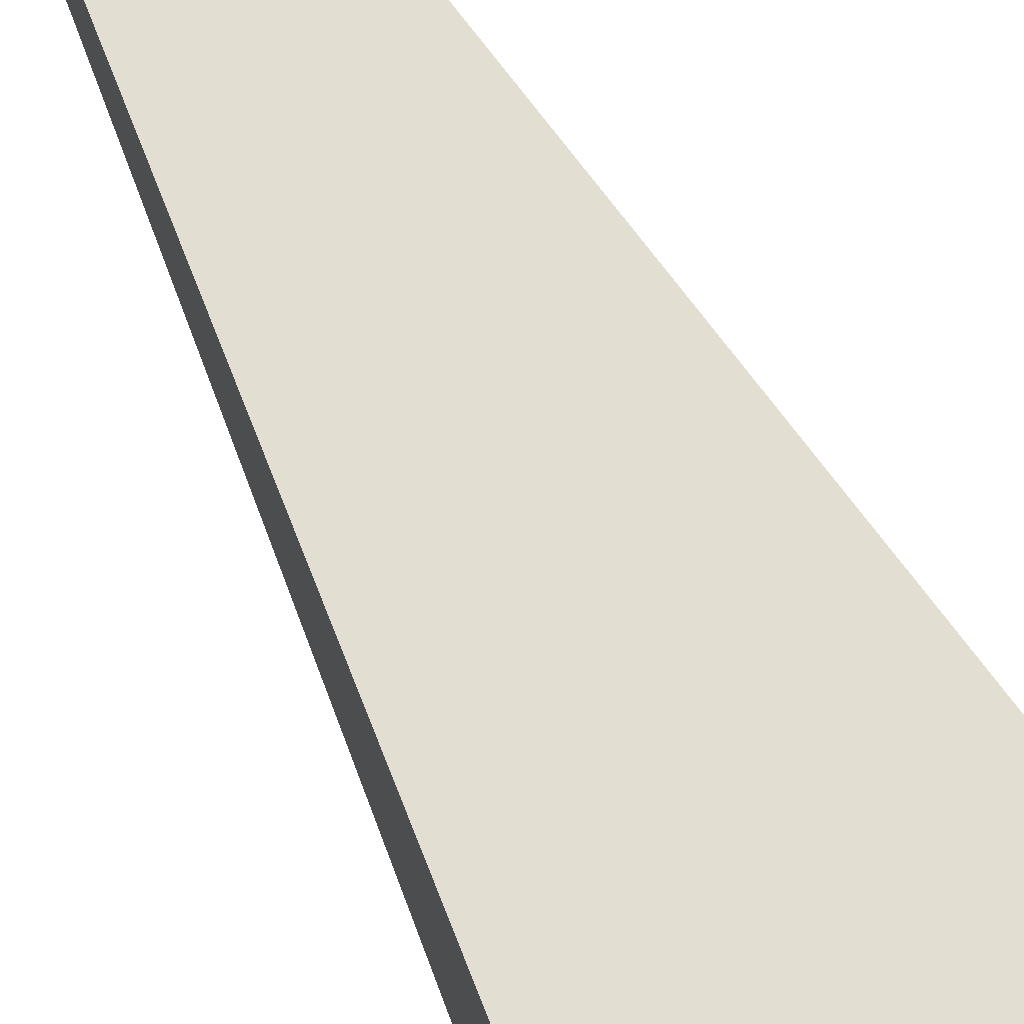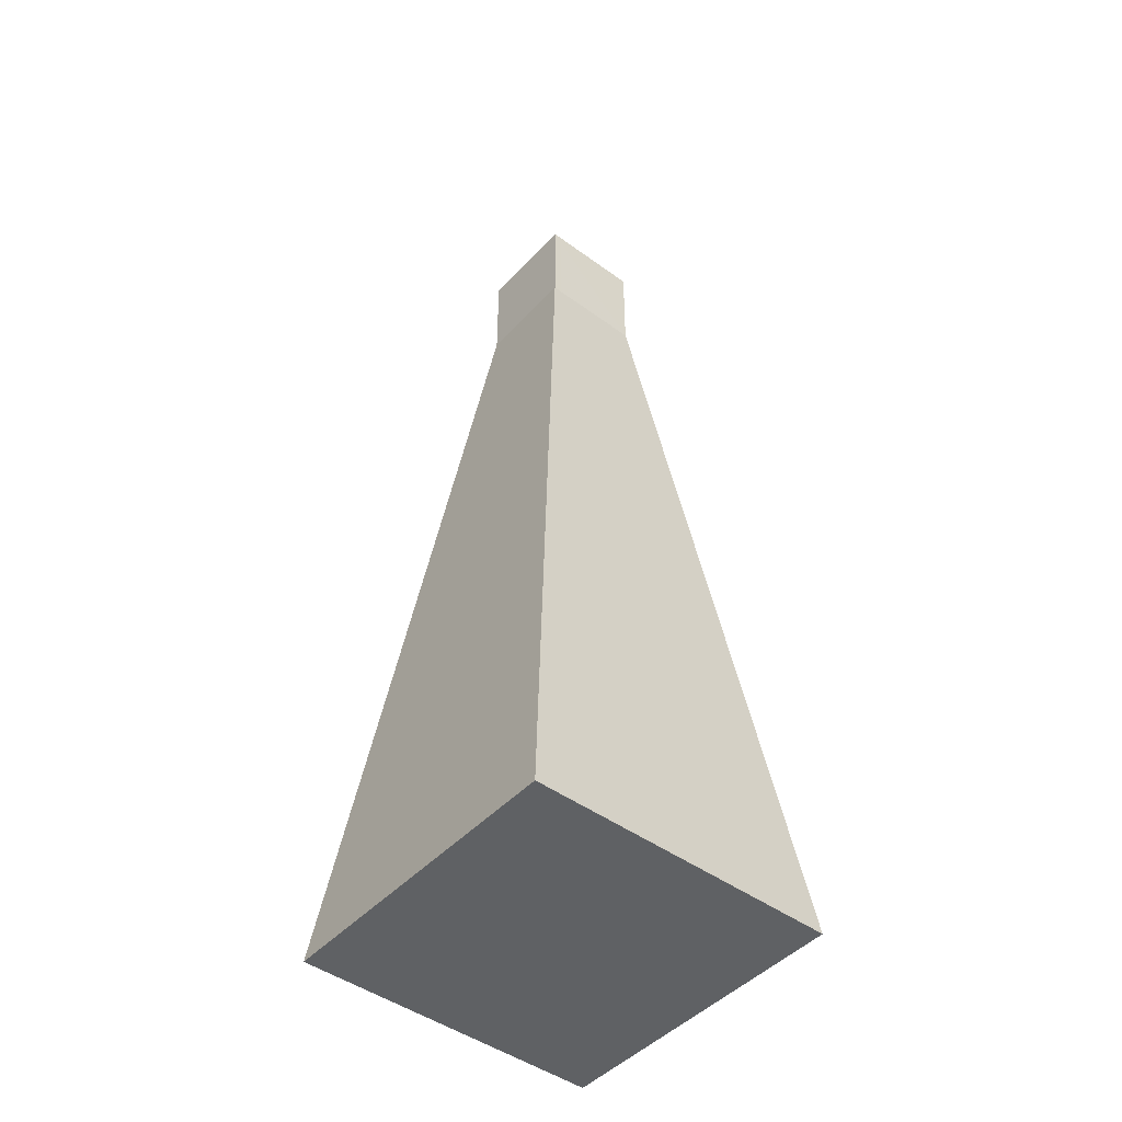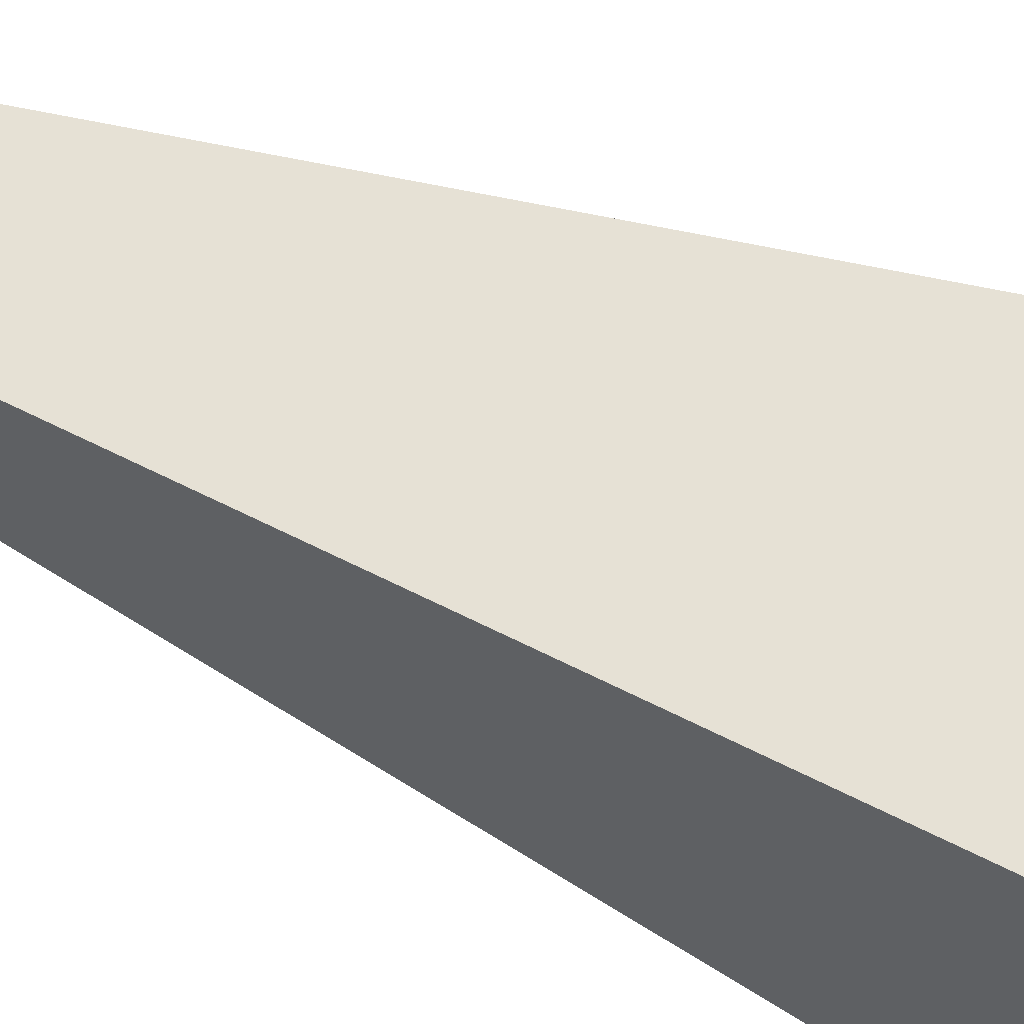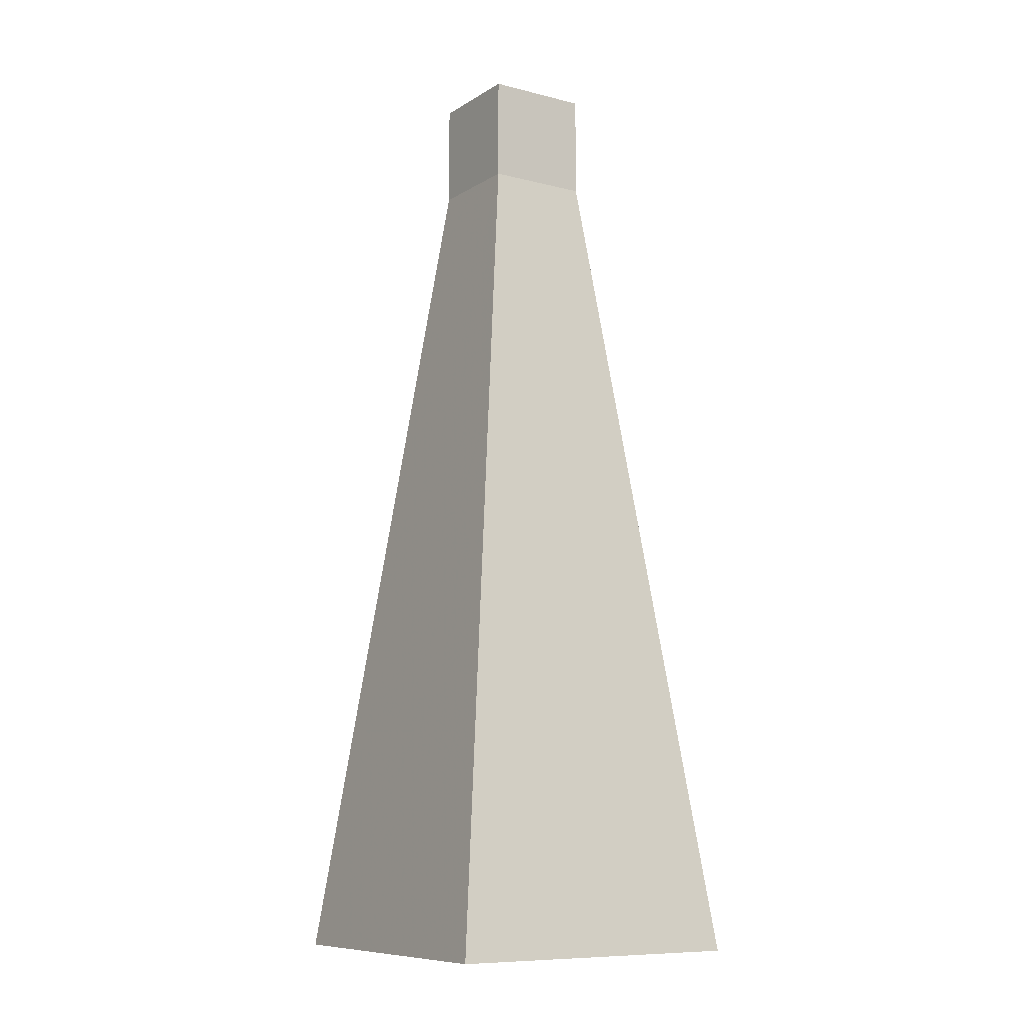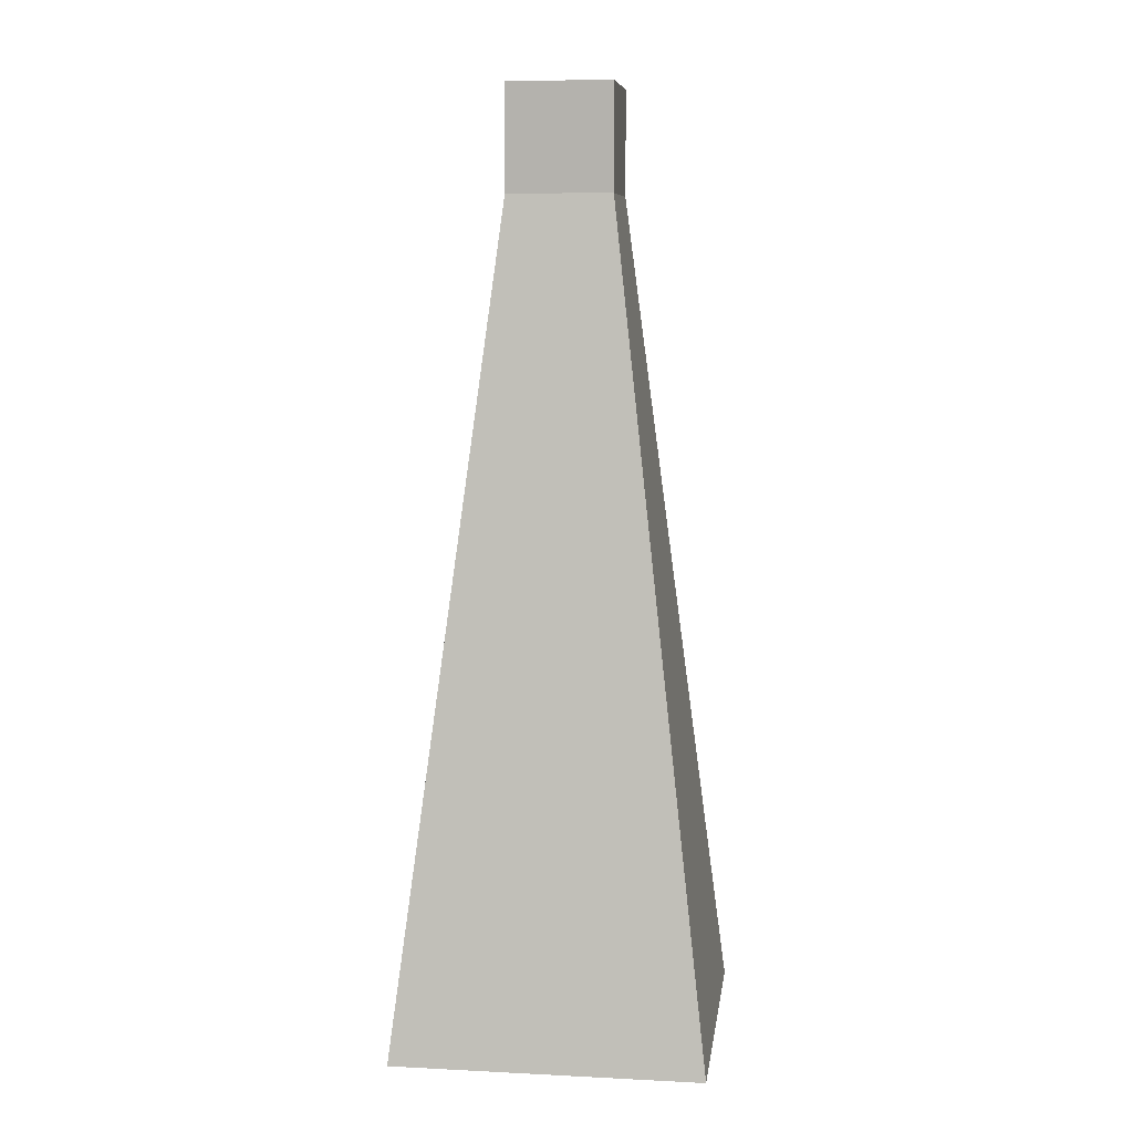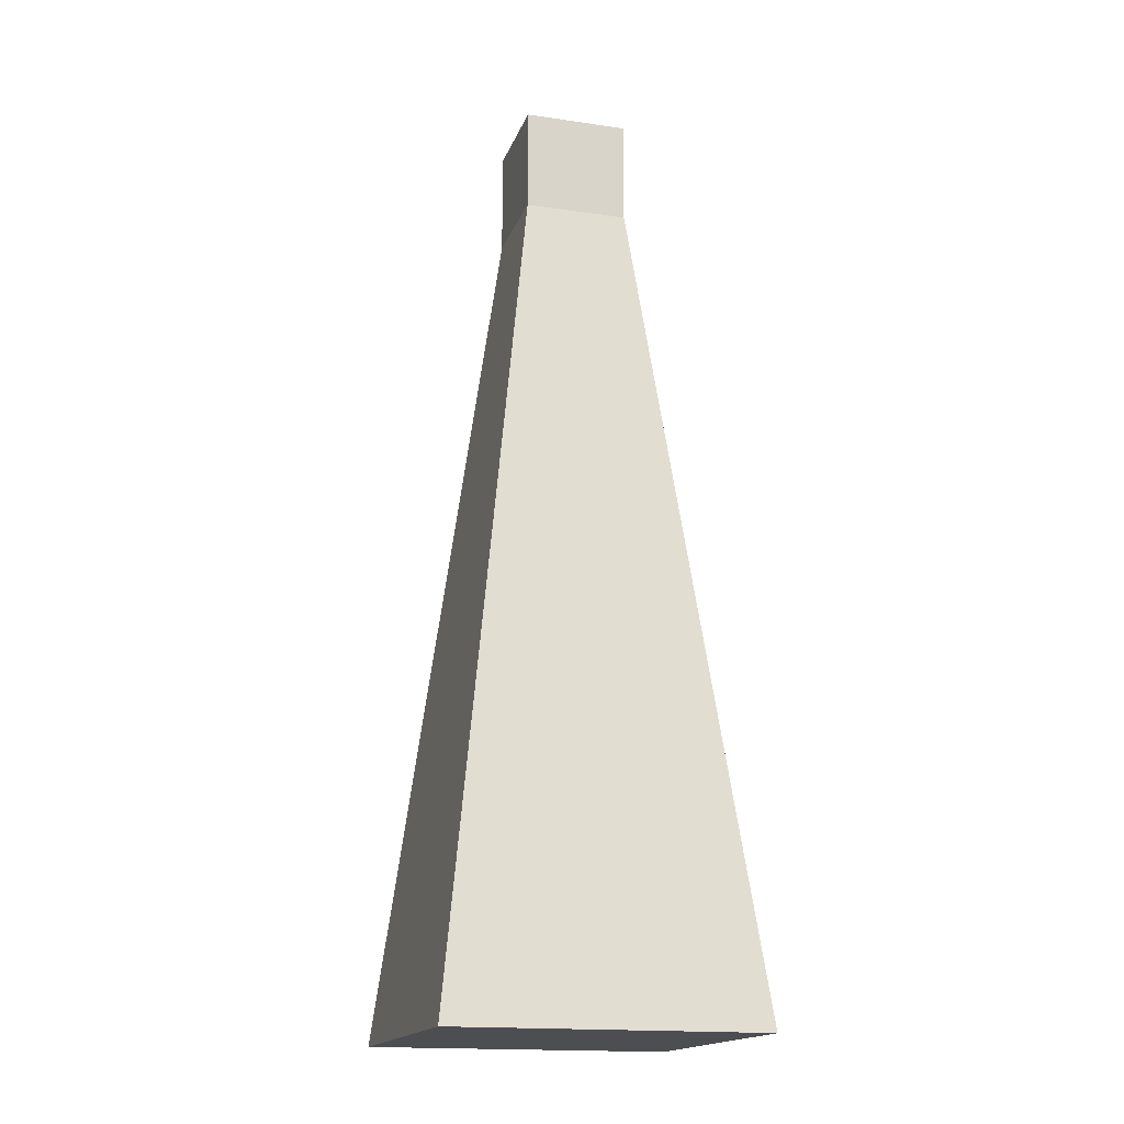
<metadata>
{"format":"obj","ext":"obj","renderer":"f3d","projection":"perspective","resolution":1024,"background":"white","views":[{"elev":72.7,"azim":-28.0,"up":"+Z"},{"elev":-46.3,"azim":-39.8,"up":"+Y"},{"elev":61.9,"azim":-66.4,"up":"+Z"},{"elev":-9.4,"azim":56.7,"up":"+Y"},{"elev":8.3,"azim":97.7,"up":"+Y"},{"elev":-17.0,"azim":-106.3,"up":"+Y"}]}
</metadata>
<code>
v -0.185 -0.5 0.185
v -0.0625 0.5 0.0625
v -0.185 -0.5 -0.185
v -0.0625 0.5 -0.0625
v 0.185 -0.5 0.185
v 0.0625 0.5 0.0625
v 0.185 -0.5 -0.185
v 0.0625 0.5 -0.0625
v -0.0625 0.625 0.0625
v -0.0625 0.625 -0.0625
v 0.0625 0.625 -0.0625
v 0.0625 0.625 0.0625
f 2 3 1
f 4 7 3
f 8 5 7
f 6 1 5
f 7 1 3
f 8 12 6
f 10 12 11
f 2 10 4
f 6 9 2
f 4 11 8
f 2 4 3
f 4 8 7
f 8 6 5
f 6 2 1
f 7 5 1
f 8 11 12
f 10 9 12
f 2 9 10
f 6 12 9
f 4 10 11

</code>
